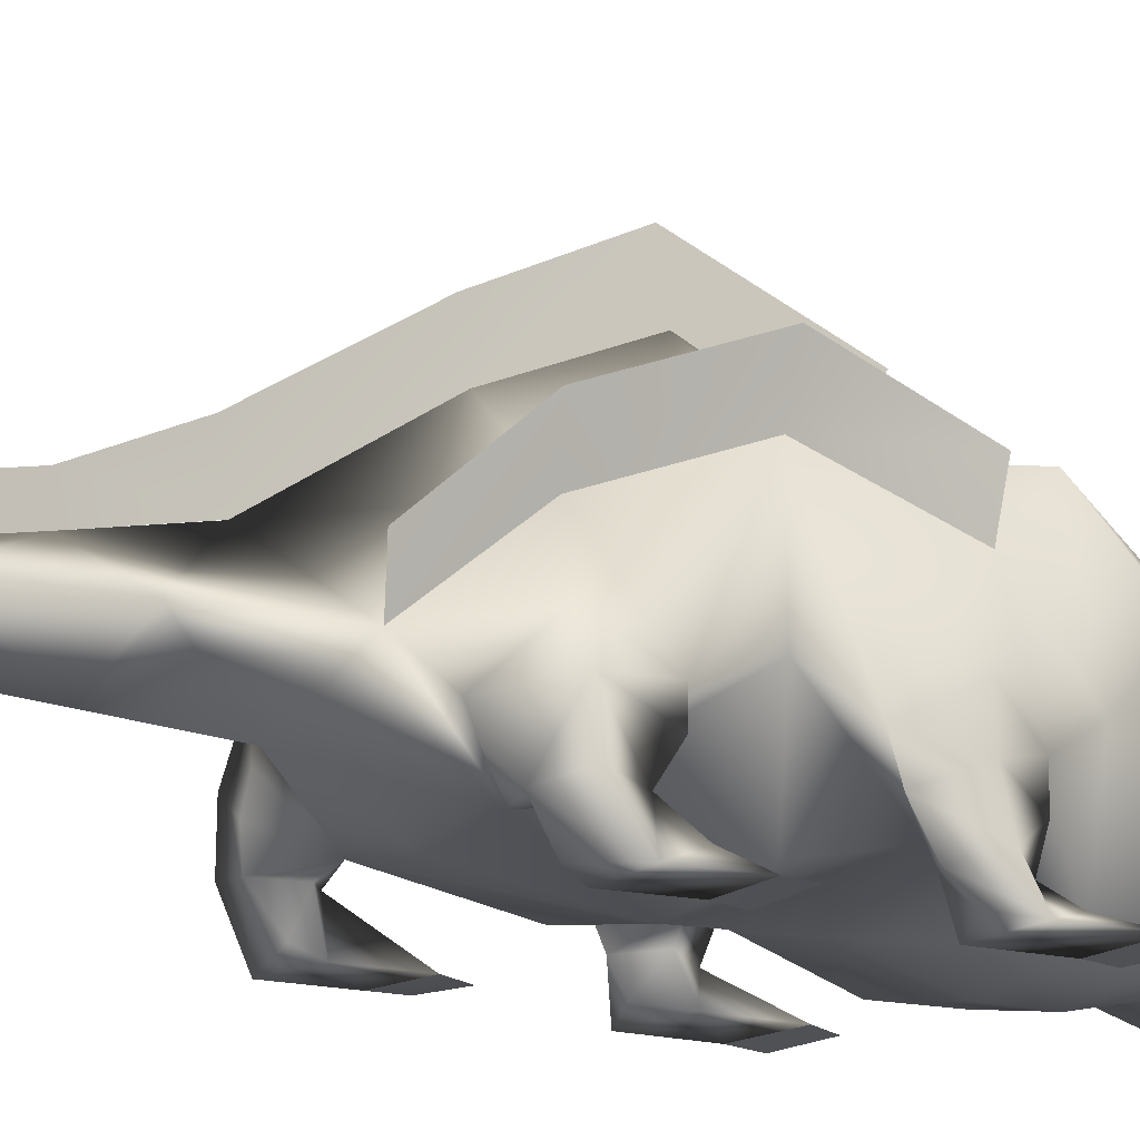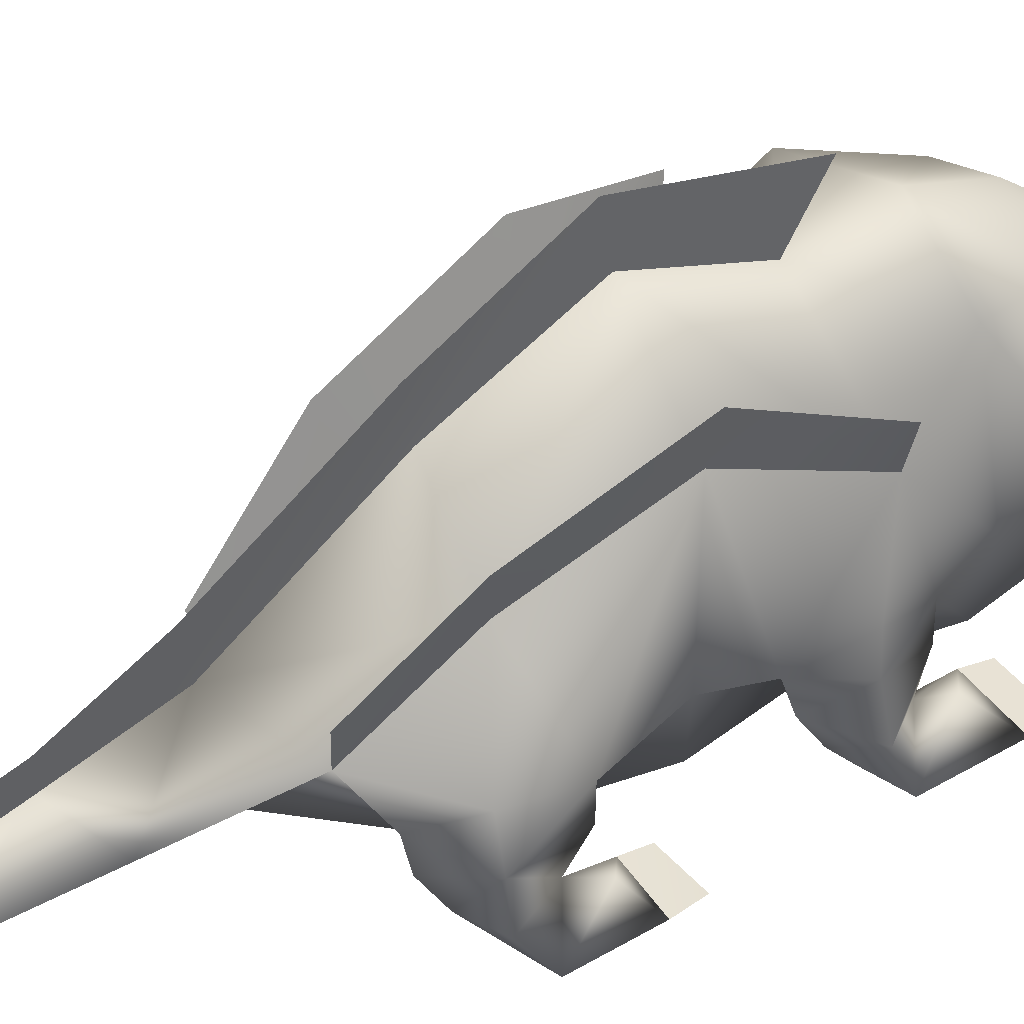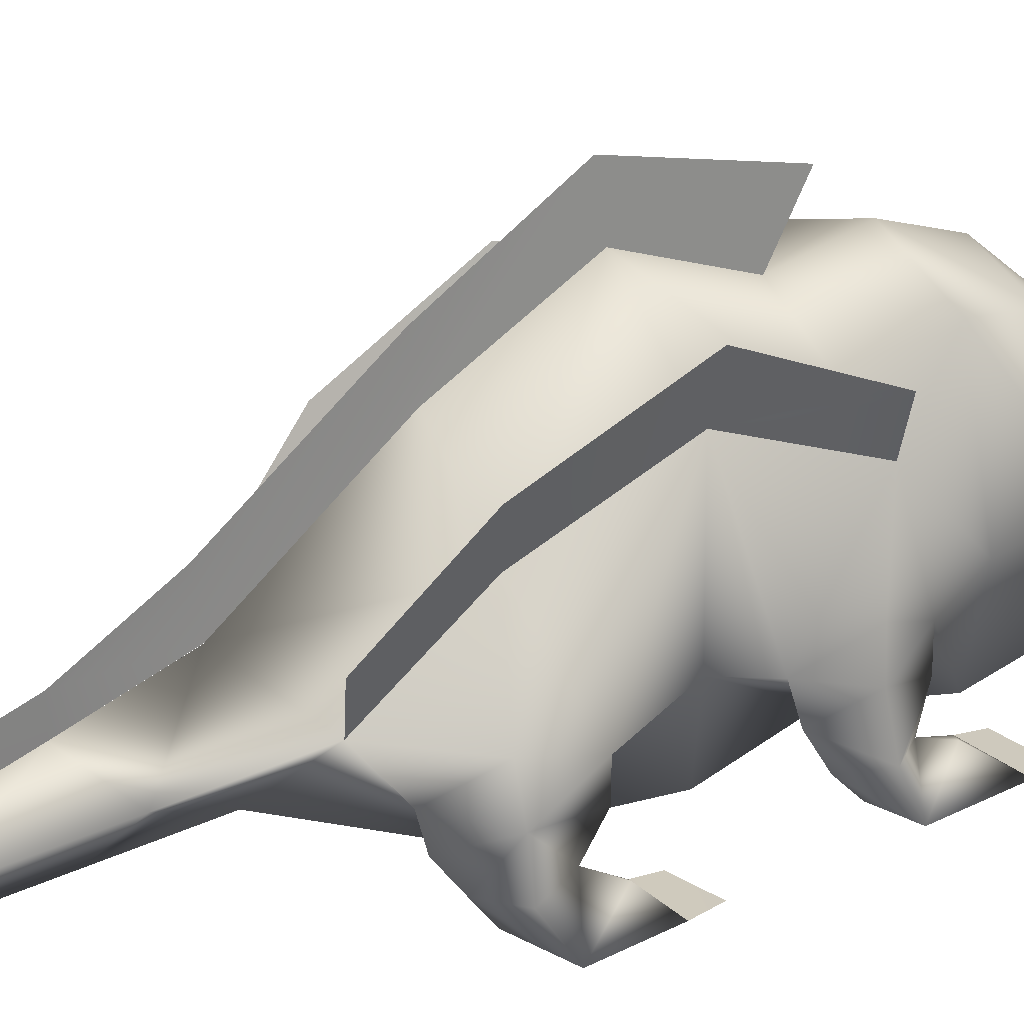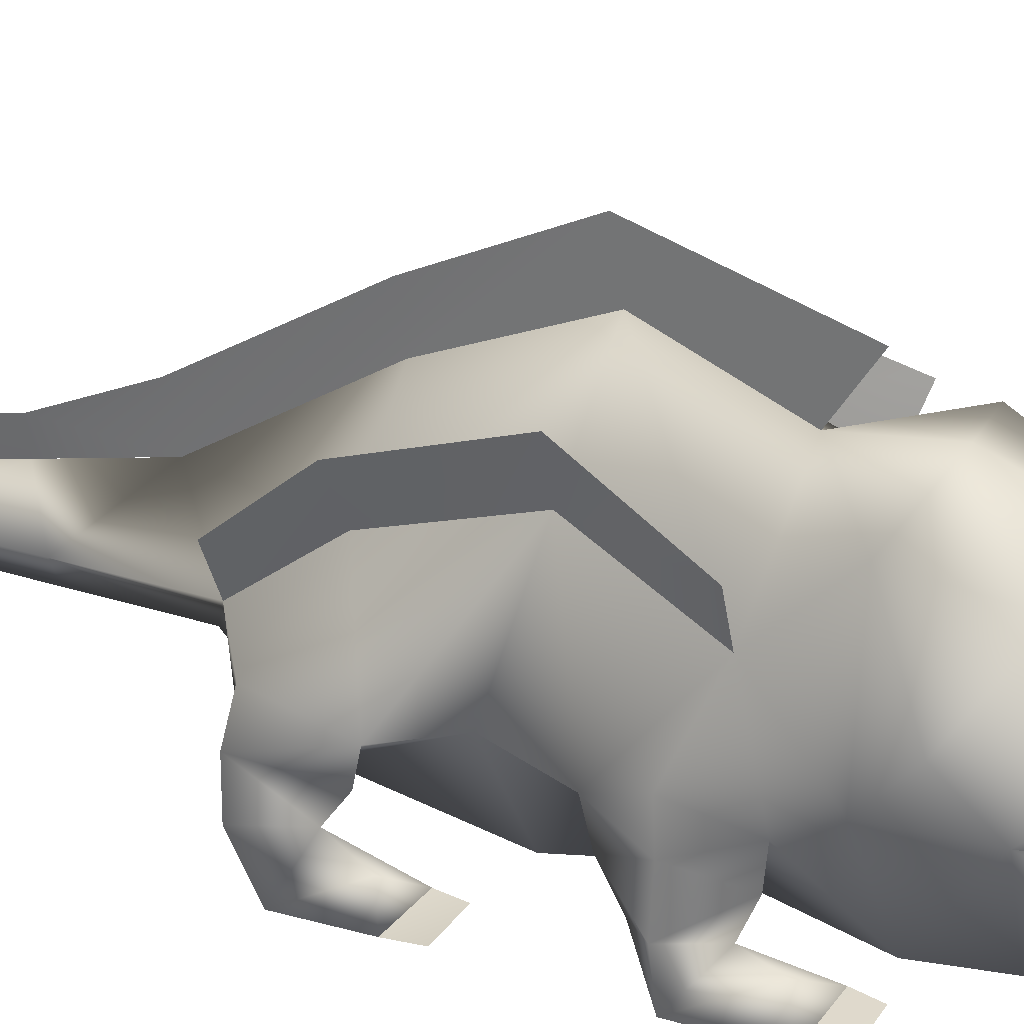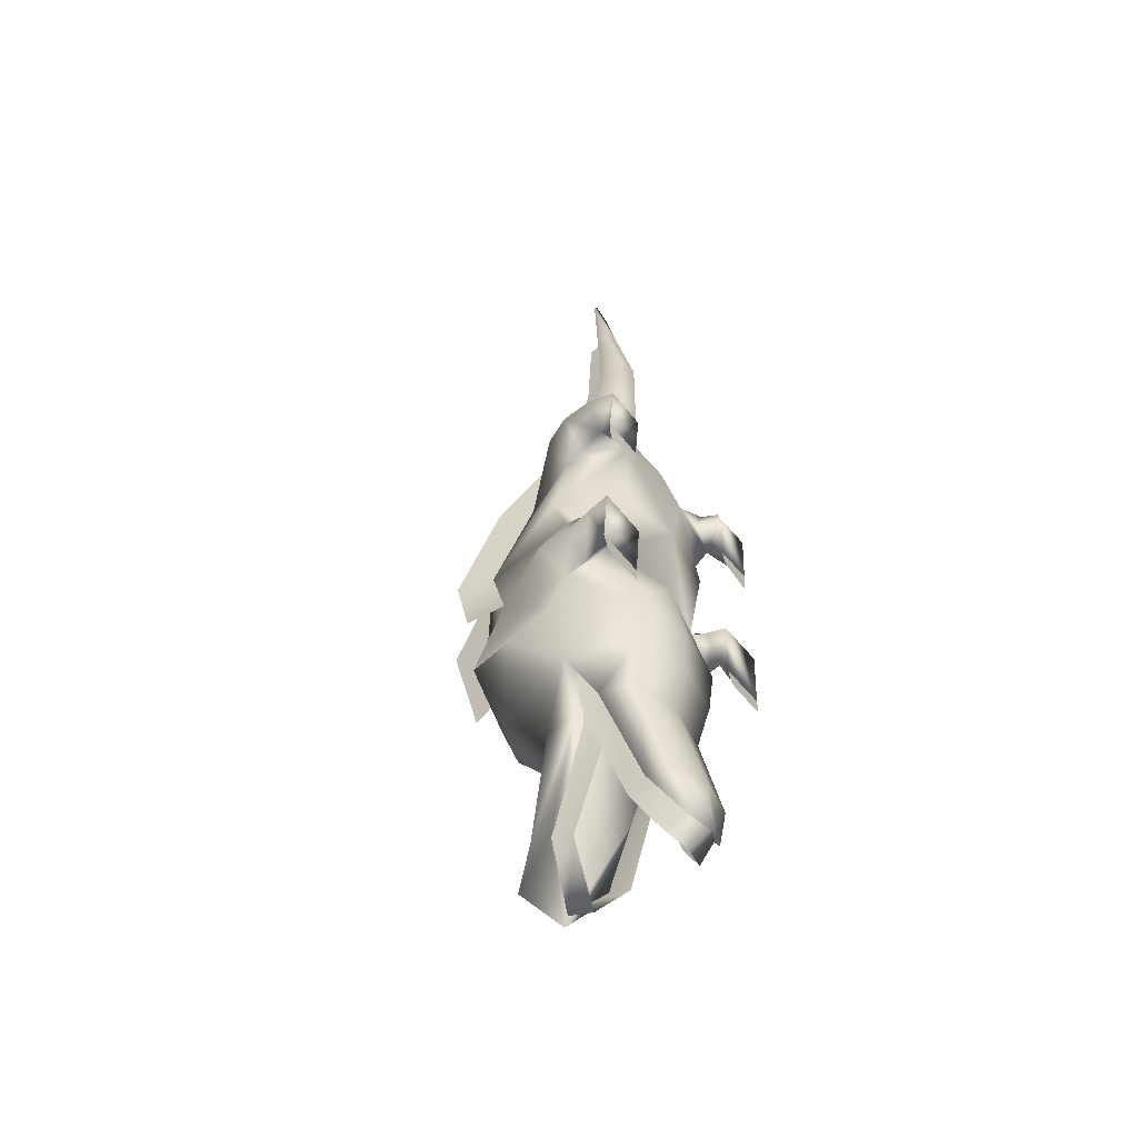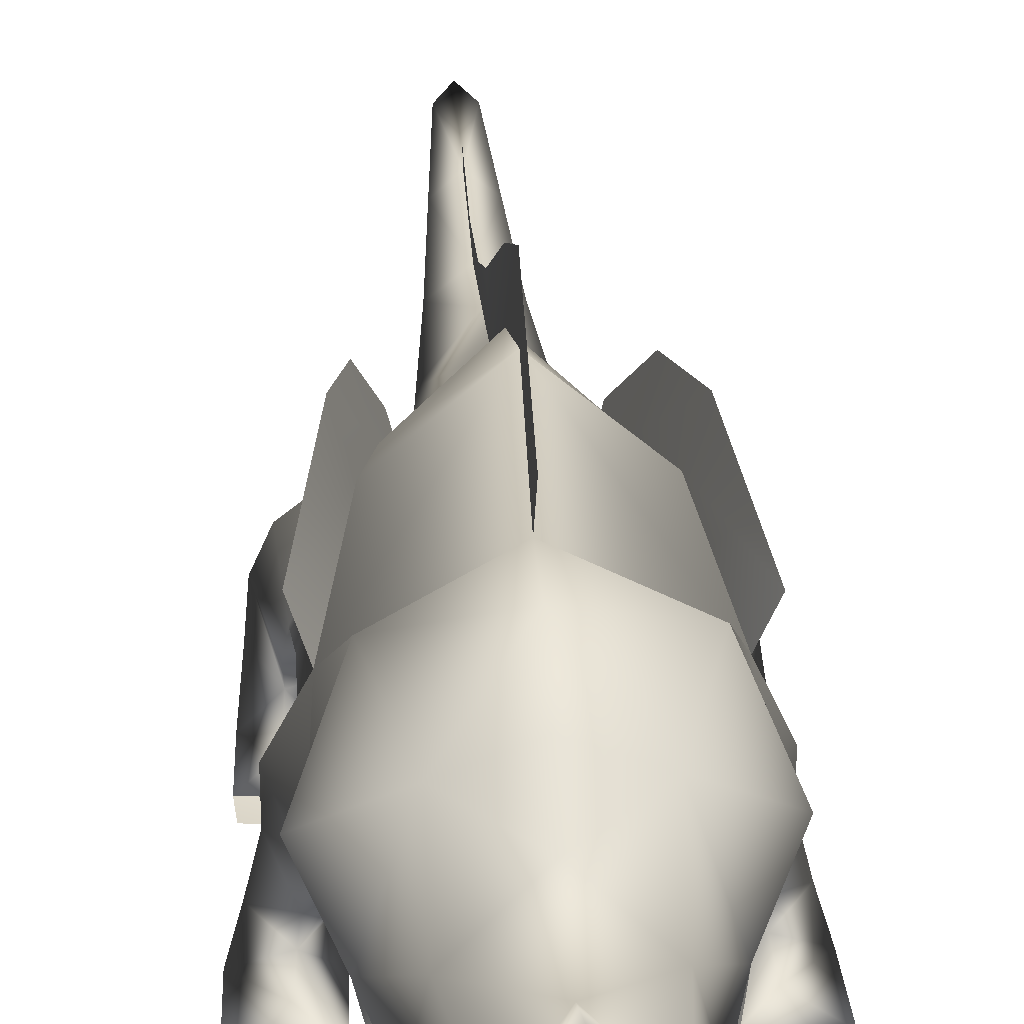
<metadata>
{"format":"obj","ext":"obj","renderer":"f3d","projection":"perspective","resolution":1024,"background":"white","views":[{"elev":-16.9,"azim":50.5,"up":"+Y"},{"elev":42.5,"azim":55.0,"up":"+Y"},{"elev":25.2,"azim":51.4,"up":"+Y"},{"elev":29.7,"azim":115.7,"up":"+Y"},{"elev":-52.5,"azim":-53.3,"up":"+Z"},{"elev":31.2,"azim":176.6,"up":"+Y"}]}
</metadata>
<code>
v  -20.99 -3.556 -132.2
v  -16.89 8.592 -125.6
v  -17.32 -20.63 113.5
v  -2e-06 34.28 0.6928
v  -1.5e-05 29.77 82.87
v  -26.56 -20.26 -79.63
v  -40.74 -17.02 -22.71
v  -40.74 -18.94 49.35
v  -41.76 -27.35 71.79
v  -23.81 5.681 82.87
v  -38.1 9.153 0.4215
v  -31.68 29.97 -21.82
v  -21.3 -2.244 -73.91
v  -10.82 -25.41 193.9
v  -5.175 -18.63 273.5
v  7e-06 29.45 -52.37
v  -33.65 -19.62 -50.63
v  -21.31 20.78 -52.37
v  -9e-06 49.76 39.27
v  -40.74 -25.65 -8.372
v  -29.15 23.55 39.37
v  1.6e-05 14.6 -105
v  -29.52 -49.59 42.12
v  -27.74 -52.8 -28.65
v  -20.95 -48.25 -126.7
v  -15.83 -60.16 -124.2
v  -10.43 -59.75 -145.8
v  -27.3 -32.05 -74.85
v  -20.9 -47.14 -73.6
v  -30.23 -41.75 9.971
v  -40.74 -26.15 28.68
v  -48.02 -17.13 10.91
v  -21.16 -47.53 91.54
v  -27.72 -32.94 105.8
v  -44.01 -19.05 96.12
v  -42.34 -48.21 -3.038
v  -33.68 -48.33 10.42
v  -42.34 -49.01 18.31
v  -51.7 -46.32 9.722
v  -42.78 -46.91 80.09
v  -32.14 -48.99 89.6
v  -36.64 -48.83 100.7
v  -50.4 -46.52 96.44
v  -32.88 -58.73 5.452
v  -44.44 -56.06 11.8
v  -55.61 -58.6 6.111
v  -33.56 -61.51 85.34
v  -35.18 -58.95 92.48
v  -52.46 -61.32 86.89
v  -43.21 -52 -13.87
v  -33.75 -57.28 -21.51
v  -56.47 -57.16 -20.85
v  -43.64 -53.71 68.45
v  -34.42 -59.95 61.36
v  -53.33 -59.76 62.91
v  -24.32 -52.08 -50.9
v  -41.47 -36.82 -7.617
v  -41.47 -37.55 25.24
v  -47.97 -30.96 10.41
v  -43.22 -36.65 73.08
v  -31.28 -41.1 105.4
v  -49.07 -31.5 97.15
v  -53.33 -59.76 62.91
v  -34.42 -59.95 61.36
v  -52.58 -59.36 53.12
v  -35.06 -60.59 53.12
v  -56.47 -57.16 -20.85
v  -33.75 -57.28 -21.51
v  -55.02 -57.93 -29.75
v  -35.02 -57.93 -29.75
v  -19.7 -3.009 -131.9
v  -20.91 -20.26 -79.63
v  -25.37 -22.13 -50.63
v  -21.34 -33.54 -74.55
v  -16.45 -48.74 -125.8
v  -8.737 -59.65 -142.6
v  -19.47 -14 -136.8
v  -18.02 -30.63 -84.25
v  -27.29 -16.72 -51.84
v  -21.6 -22.74 -80.01
v  -17.99 -38.72 -129.9
v  -12.39 -49.07 -148.2
v  -26.38 -19.62 -50.63
v  -24.25 -24.58 -53.53
v  -17.32 -20.63 113.5
v  -23.81 5.681 82.87
v  -29.15 23.55 39.37
v  -38.1 9.153 0.4215
v  -21.56 -7.49 119.8
v  -28.77 22.03 86.45
v  -34.11 40.21 39.01
v  -43.06 25.2 -4.556
v  7e-06 -57.89 -28.65
v  -4e-06 -54.69 42.12
v  1e-06 -51.59 4.992
v  2.3e-05 -63.19 -123.5
v  2.7e-05 -63.4 -148.7
v  1.4e-05 -20.26 -79.63
v  40.74 -17.02 -22.71
v  40.74 -25.65 -8.372
v  38.1 9.153 0.4215
v  31.68 29.97 -21.82
v  3e-06 38.76 -27.73
v  1.9e-05 27.6 -128.8
v  2.6e-05 4.843 -158.7
v  20.99 -3.556 -132.2
v  14.4 8.592 -125.6
v  44.01 -19.05 96.12
v  17.32 -20.63 113.5
v  23.81 5.681 82.87
v  40.74 -18.94 49.35
v  41.76 -27.35 71.79
v  29.15 23.55 39.37
v  21.3 -2.244 -73.91
v  26.56 -20.26 -79.63
v  21.31 20.78 -52.37
v  33.65 -19.62 -50.63
v  1e-05 15.94 -68.14
v  -2.1e-05 -2.647 131.5
v  10.82 -25.41 193.9
v  -1.9e-05 -38.41 124.5
v  -3e-05 -38.61 194.6
v  48.02 -17.13 10.91
v  40.74 -26.15 28.68
v  30.23 -41.75 9.971
v  27.74 -52.8 -28.65
v  21.16 -47.53 91.54
v  29.52 -49.59 42.12
v  27.72 -32.94 105.8
v  24.32 -52.08 -50.9
v  -1.3e-05 -50.96 92.34
v  15.83 -60.16 -124.2
v  20.95 -48.25 -126.7
v  10.43 -59.75 -145.8
v  27.3 -32.05 -74.85
v  20.9 -47.14 -73.6
v  1.4e-05 -51.2 -73.26
v  9e-06 -23.5 -50.63
v  1.4e-05 -35.91 -74.85
v  2.3e-05 -52.09 -126.7
v  43.21 -52 -13.87
v  33.75 -57.28 -21.51
v  56.47 -57.16 -20.85
v  43.64 -53.71 68.45
v  34.42 -59.95 61.36
v  53.33 -59.76 62.91
v  41.47 -36.82 -7.617
v  41.47 -37.55 25.24
v  47.97 -30.96 10.41
v  43.22 -36.65 73.08
v  31.28 -41.1 105.4
v  49.07 -31.5 97.15
v  42.34 -48.21 -3.038
v  33.68 -48.33 10.42
v  32.88 -58.73 5.452
v  42.34 -49.01 18.31
v  44.44 -56.06 11.8
v  51.7 -46.32 9.722
v  55.61 -58.6 6.111
v  42.78 -46.91 80.09
v  32.14 -48.99 89.6
v  33.56 -61.51 85.34
v  36.64 -48.83 100.7
v  35.18 -58.95 92.48
v  50.4 -46.52 96.44
v  52.46 -61.32 86.89
v  1.1e-05 -56.66 -50.73
v  52.58 -59.36 53.12
v  53.33 -59.76 62.91
v  34.42 -59.95 61.36
v  35.06 -60.59 53.12
v  55.02 -57.93 -29.75
v  56.47 -57.16 -20.85
v  33.75 -57.28 -21.51
v  35.02 -57.93 -29.75
v  17.87 -3.009 -131.9
v  17.64 -14 -136.8
v  18.02 -30.63 -84.25
v  20.91 -20.26 -79.63
v  24.25 -24.58 -53.53
v  26.38 -19.62 -50.63
v  25.37 -22.13 -50.63
v  27.29 -16.72 -51.84
v  21.6 -22.74 -80.01
v  21.34 -33.54 -74.55
v  17.99 -38.72 -129.9
v  16.45 -48.74 -125.8
v  12.39 -49.07 -148.2
v  8.737 -59.65 -142.6
v  2.7e-05 -52.52 -151.6
v  2.7e-05 -62.3 -146.1
v  -3.2e-05 -19.53 199.7
v  5.175 -18.63 273.5
v  -4.5e-05 -17.03 281.6
v  2.6e-05 -9.111 -158.6
v  2.5e-05 3.727 -153.4
v  -14.07 -23.02 153.7
v  -8 -22.02 233.7
v  14.07 -23.02 153.7
v  -2.4e-05 -38.51 159.6
v  8 -22.02 233.7
v  -3.8e-05 -18.28 240.6
v  -2.6e-05 -11.09 165
v  -3.8e-05 -27.82 238.1
v  -3.2e-05 -19.6 199.7
v  -2.1e-05 -2.548 131.3
v  -1.3e-05 29.77 82.87
v  -8e-06 49.76 39.27
v  -2e-06 34.28 0.6928
v  0.2048 -12.12 240.5
v  0.6124 -9.437 200
v  0.7921 14.36 134.6
v  -1.3e-05 46.24 85.4
v  -8e-06 68.67 42.36
v  -2e-06 53.89 -11.41
v  0.03446 -18.3 240.7
v  -2.6e-05 -11.07 164.9
v  0.7022 -0.7483 165.5
v  17.32 -20.63 113.5
v  21.56 -5.799 116.2
v  28.77 22.03 86.45
v  23.81 5.681 82.87
v  34.11 41.81 39.37
v  29.15 23.55 39.37
v  43.06 25.2 0.8687
v  38.1 9.153 0.4215
v  -44.97 1.393 -37.16
v  -31.68 29.97 -21.82
v  44.83 1.565 -38.32
g croco
f 7 20 11
f 11 12 228
f 7 11 228
f 4 103 12
f 12 11 4
f 104 105 1
f 1 2 104
f 35 3 10
f 8 9 21
f 2 1 6
f 6 13 2
f 12 18 227
f 227 228 12
f 22 2 13
f 13 118 22
f 103 16 18
f 18 12 103
f 10 3 119
f 119 5 10
f 10 5 19
f 19 21 10
f 14 197 200
f 200 122 14
f 13 6 17
f 17 18 13
f 118 13 18
f 18 16 118
f 31 21 11
f 11 32 31
f 11 21 19
f 19 4 11
f 22 104 2
f 24 30 20
f 20 7 24
f 33 9 8
f 8 23 33
f 34 33 3
f 17 56 24
f 24 7 17
f 8 31 30
f 30 23 8
f 24 93 95
f 95 30 24
f 94 131 33
f 33 23 94
f 33 131 121
f 121 3 33
f 30 95 94
f 94 23 30
f 26 25 27
f 25 26 29
f 29 28 25
f 26 96 137
f 137 29 26
f 28 17 138
f 138 139 28
f 27 25 140
f 140 97 27
f 25 28 139
f 139 140 25
f 6 1 105
f 105 98 6
f 6 98 138
f 138 17 6
f 50 51 52
f 53 54 55
f 9 35 10
f 10 21 9
f 31 8 21
f 20 32 11
f 20 30 57
f 30 31 58
f 31 32 59
f 59 58 31
f 20 57 59
f 59 32 20
f 9 33 60
f 33 34 61
f 34 35 62
f 62 61 34
f 9 60 62
f 62 35 9
f 36 37 44
f 37 38 45
f 45 44 37
f 38 39 46
f 46 45 38
f 39 36 46
f 40 41 47
f 41 42 48
f 48 47 41
f 42 43 49
f 49 48 42
f 43 40 49
f 44 45 46
f 47 48 49
f 36 44 51
f 51 50 36
f 44 46 52
f 52 51 44
f 46 36 50
f 50 52 46
f 40 47 54
f 54 53 40
f 47 49 55
f 55 54 47
f 49 40 53
f 53 55 49
f 29 137 167
f 167 56 29
f 28 29 56
f 56 17 28
f 30 37 36
f 36 57 30
f 38 37 30
f 30 58 38
f 39 38 58
f 58 59 39
f 57 36 39
f 39 59 57
f 33 41 40
f 40 60 33
f 42 41 33
f 33 61 42
f 62 43 42
f 42 61 62
f 40 43 62
f 62 60 40
f 63 64 66
f 66 65 63
f 67 68 70
f 70 69 67
f 78 72 71
f 71 77 78
f 84 83 72
f 72 78 84
f 80 74 73
f 73 79 80
f 81 75 74
f 74 80 81
f 82 76 75
f 75 81 82
f 76 82 190
f 190 191 76
f 35 34 3
f 90 86 85
f 85 89 90
f 91 87 86
f 86 90 91
f 92 88 87
f 87 91 92
f 192 14 198
f 198 202 192
f 119 3 197
f 197 203 119
f 15 198 204
f 204 194 15
f 93 24 56
f 56 167 93
f 96 26 27
f 27 97 96
f 77 71 196
f 196 195 77
f 99 102 101
f 101 100 99
f 4 101 102
f 102 103 4
f 104 107 106
f 106 105 104
f 108 110 109
f 111 113 112
f 107 114 115
f 115 106 107
f 102 229 116
f 22 118 114
f 114 107 22
f 103 102 116
f 116 16 103
f 110 5 119
f 119 109 110
f 110 113 19
f 19 5 110
f 120 122 200
f 200 199 120
f 114 116 117
f 117 115 114
f 118 16 116
f 116 114 118
f 124 123 101
f 101 113 124
f 101 4 19
f 19 113 101
f 22 107 104
f 126 99 100
f 100 125 126
f 127 128 111
f 111 112 127
f 129 109 127
f 117 99 126
f 126 130 117
f 111 128 125
f 125 124 111
f 126 125 95
f 95 93 126
f 94 128 127
f 127 131 94
f 127 109 121
f 121 131 127
f 125 128 94
f 94 95 125
f 132 134 133
f 133 135 136
f 136 132 133
f 132 136 137
f 137 96 132
f 135 139 138
f 138 117 135
f 134 97 140
f 140 133 134
f 133 140 139
f 139 135 133
f 115 98 105
f 105 106 115
f 115 117 138
f 138 98 115
f 141 143 142
f 144 146 145
f 112 113 110
f 110 108 112
f 124 113 111
f 100 101 123
f 100 147 125
f 125 148 124
f 124 148 149
f 149 123 124
f 100 123 149
f 149 147 100
f 112 150 127
f 127 151 129
f 129 151 152
f 152 108 129
f 112 108 152
f 152 150 112
f 153 155 154
f 154 155 157
f 157 156 154
f 156 157 159
f 159 158 156
f 158 159 153
f 160 162 161
f 161 162 164
f 164 163 161
f 163 164 166
f 166 165 163
f 165 166 160
f 155 159 157
f 162 166 164
f 153 141 142
f 142 155 153
f 155 142 143
f 143 159 155
f 159 143 141
f 141 153 159
f 160 144 145
f 145 162 160
f 162 145 146
f 146 166 162
f 166 146 144
f 144 160 166
f 136 130 167
f 167 137 136
f 135 117 130
f 130 136 135
f 125 147 153
f 153 154 125
f 156 148 125
f 125 154 156
f 158 149 148
f 148 156 158
f 147 149 158
f 158 153 147
f 127 150 160
f 160 161 127
f 163 151 127
f 127 161 163
f 152 151 163
f 163 165 152
f 160 150 152
f 152 165 160
f 169 168 171
f 171 170 169
f 173 172 175
f 175 174 173
f 178 177 176
f 176 179 178
f 180 178 179
f 179 181 180
f 184 183 182
f 182 185 184
f 186 184 185
f 185 187 186
f 188 186 187
f 187 189 188
f 189 191 190
f 190 188 189
f 108 109 129
f 192 202 201
f 201 120 192
f 119 203 199
f 199 109 119
f 204 201 193
f 193 194 204
f 93 167 130
f 130 126 93
f 96 97 134
f 134 132 96
f 177 195 196
f 196 176 177
f 197 3 121
f 121 200 197
f 15 194 202
f 202 198 15
f 14 192 203
f 203 197 14
f 198 14 122
f 122 204 198
f 121 109 199
f 199 200 121
f 202 194 193
f 193 201 202
f 203 192 120
f 120 199 203
f 122 120 201
f 201 204 122
f 211 218 217
f 217 205 211
f 213 207 206
f 206 212 213
f 214 208 207
f 207 213 214
f 215 209 208
f 208 214 215
f 210 211 205
f 205 216 210
f 218 212 206
f 206 217 218
f 221 220 219
f 219 222 221
f 223 221 222
f 222 224 223
f 225 223 224
f 224 226 225
f 18 17 227
f 17 7 227
f 227 7 228
f 102 99 229
f 99 117 229
f 229 117 116
g

</code>
